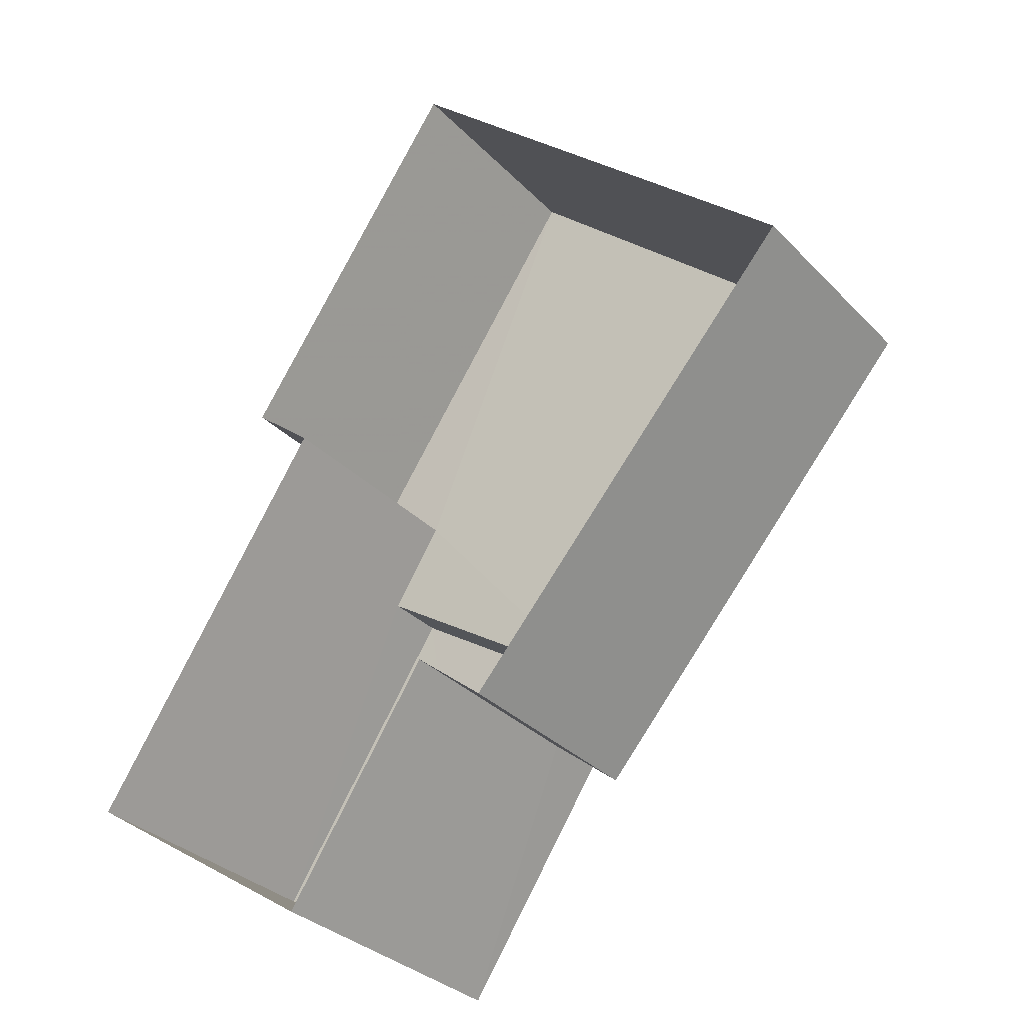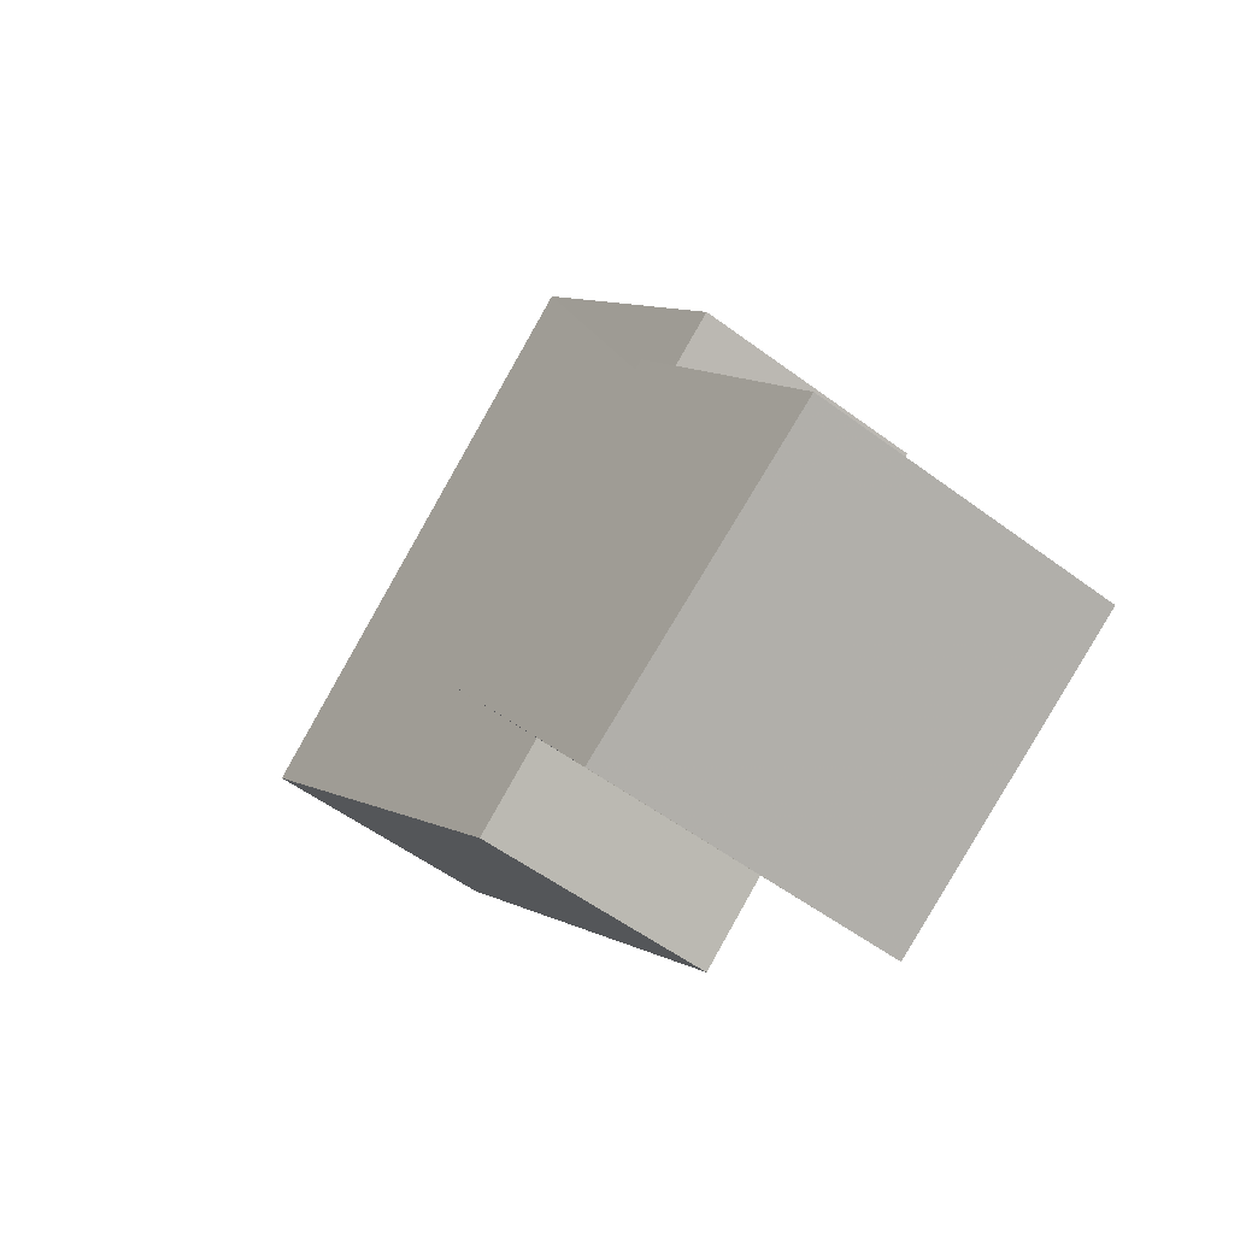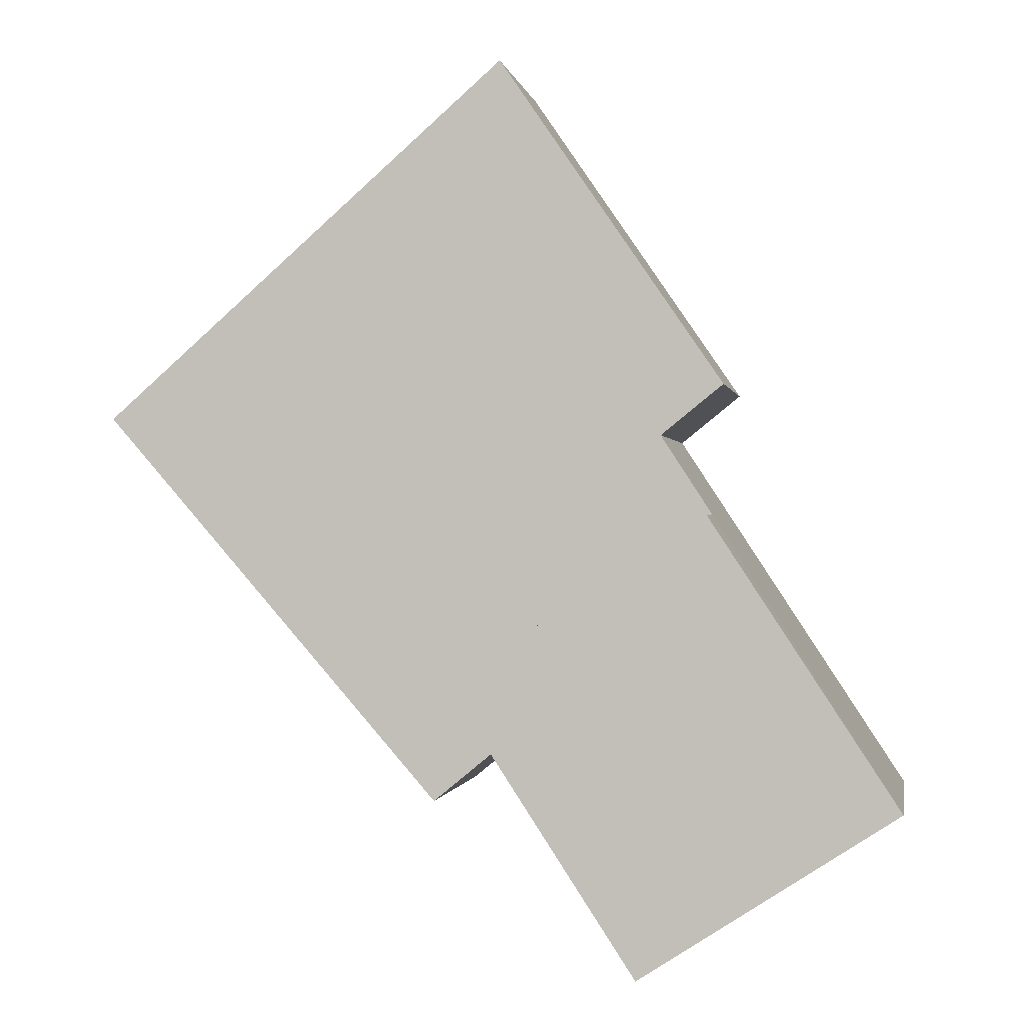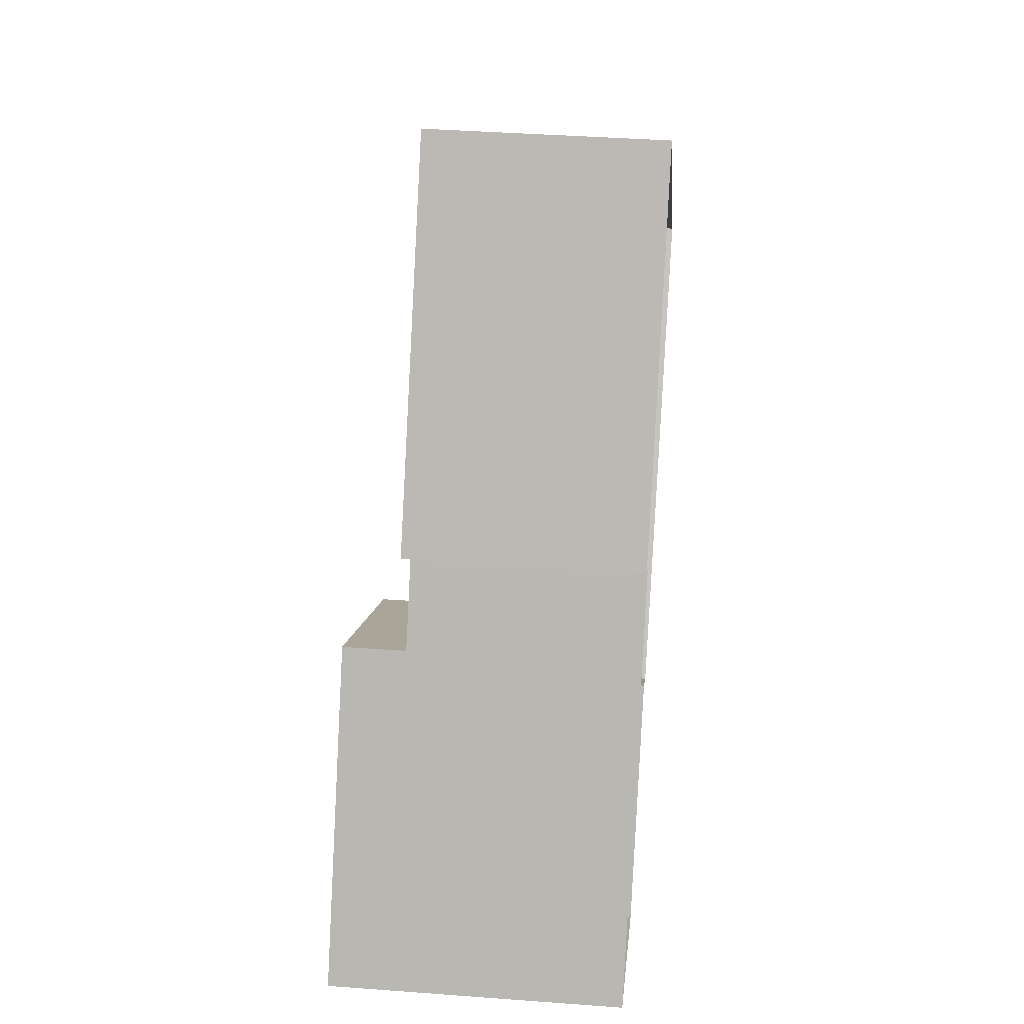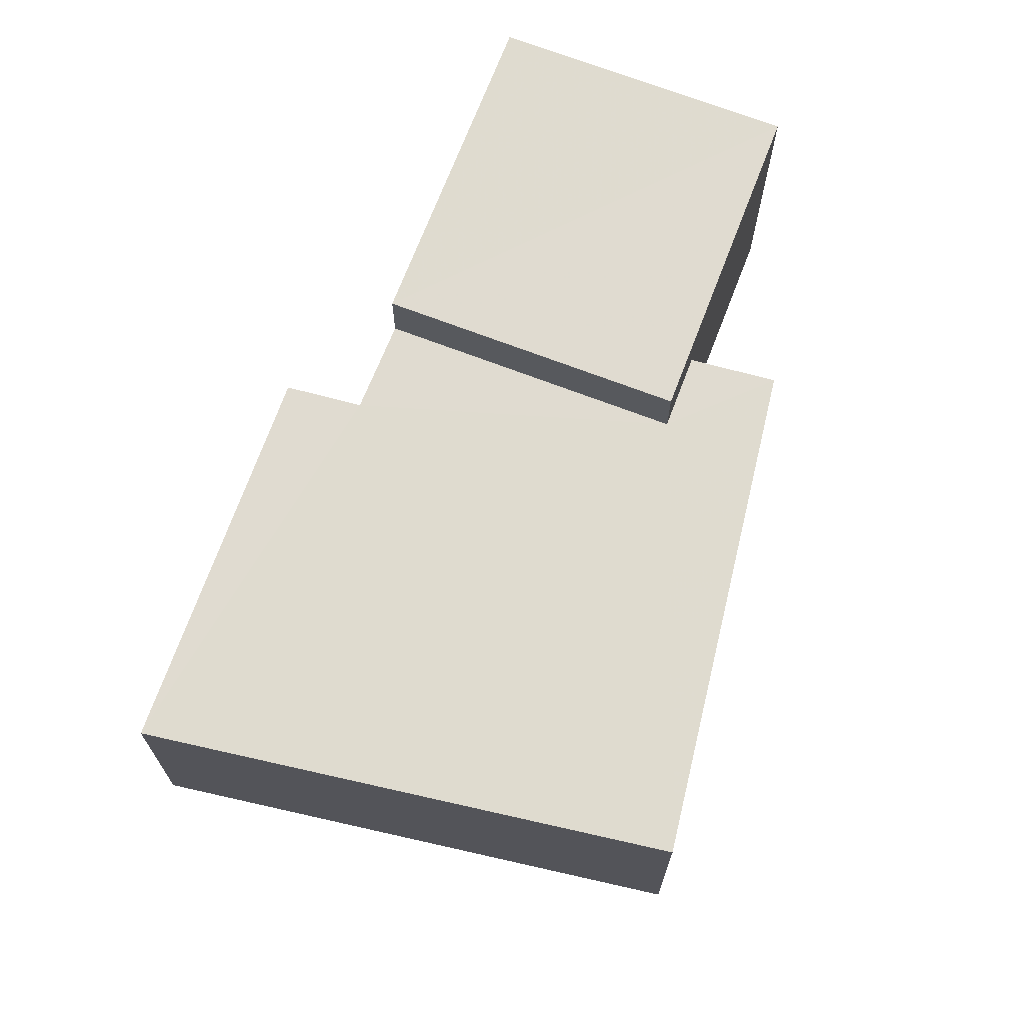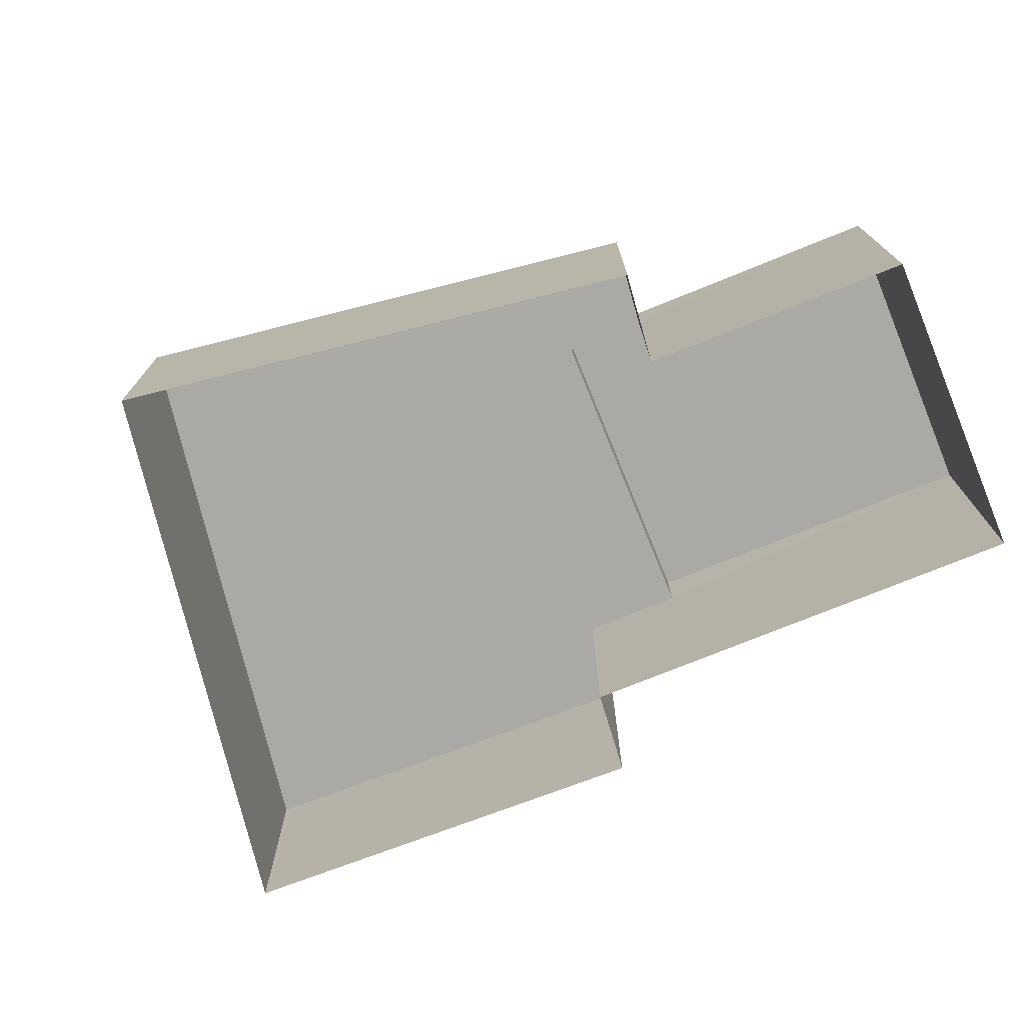
<metadata>
{"format":"obj","ext":"obj","renderer":"f3d","projection":"perspective","resolution":1024,"background":"white","views":[{"elev":-31.6,"azim":-144.5,"up":"+Y"},{"elev":-53.4,"azim":51.3,"up":"+Y"},{"elev":-0.2,"azim":9.6,"up":"+Y"},{"elev":40.1,"azim":95.3,"up":"+Y"},{"elev":70.2,"azim":-125.8,"up":"+Z"},{"elev":-75.5,"azim":-34.9,"up":"+Z"}]}
</metadata>
<code>
v -2.234e+05 -1.272e+05 17.8
v -2.234e+05 -1.272e+05 17.8
v -2.234e+05 -1.272e+05 17.8
v -2.234e+05 -1.272e+05 17.8
v -2.234e+05 -1.272e+05 17.8
v -2.234e+05 -1.272e+05 17.8
v -2.234e+05 -1.272e+05 17.8
v -2.234e+05 -1.272e+05 17.8
v -2.234e+05 -1.272e+05 21.07
v -2.234e+05 -1.272e+05 21.07
v -2.234e+05 -1.272e+05 21.07
v -2.234e+05 -1.272e+05 21.07
v -2.234e+05 -1.272e+05 20.37
v -2.234e+05 -1.272e+05 20.37
v -2.234e+05 -1.272e+05 20.37
v -2.234e+05 -1.272e+05 20.37
v -2.234e+05 -1.272e+05 20.37
v -2.234e+05 -1.272e+05 20.37
v -2.234e+05 -1.272e+05 20.37
v -2.234e+05 -1.272e+05 20.37
f 1 2 3
f 3 4 1
f 5 6 2
f 7 8 5
f 7 5 1
f 1 5 2
f 9 10 11
f 9 12 10
f 13 14 15
f 16 15 17
f 13 18 14
f 16 17 19
f 17 14 20
f 15 14 17
f 16 3 2
f 15 16 2
f 20 11 10
f 20 14 11
f 10 12 20
f 12 7 20
f 20 1 17
f 20 7 1
f 5 13 6
f 5 18 13
f 17 1 4
f 19 17 4
f 12 8 7
f 12 9 8
f 5 8 18
f 8 9 18
f 18 11 14
f 18 9 11
f 19 4 3
f 16 19 3
f 13 2 6
f 13 15 2

</code>
